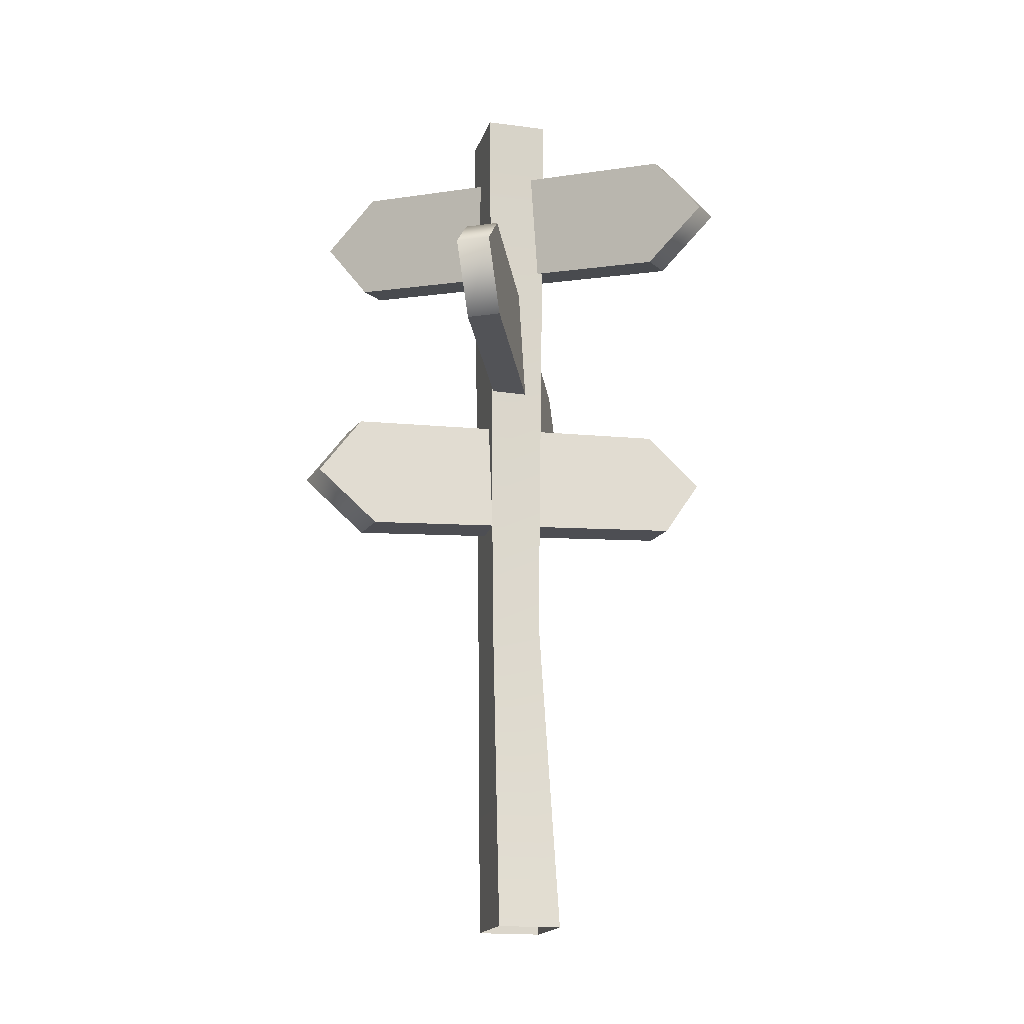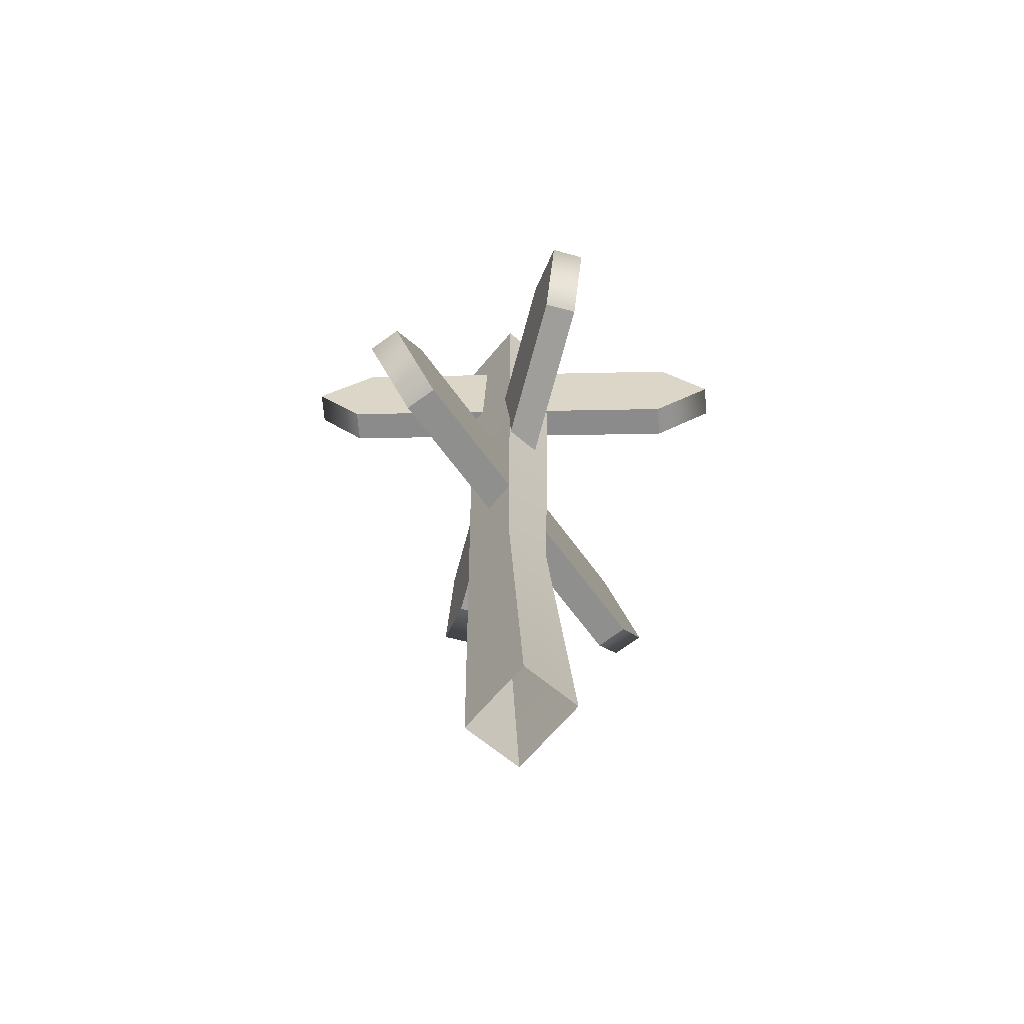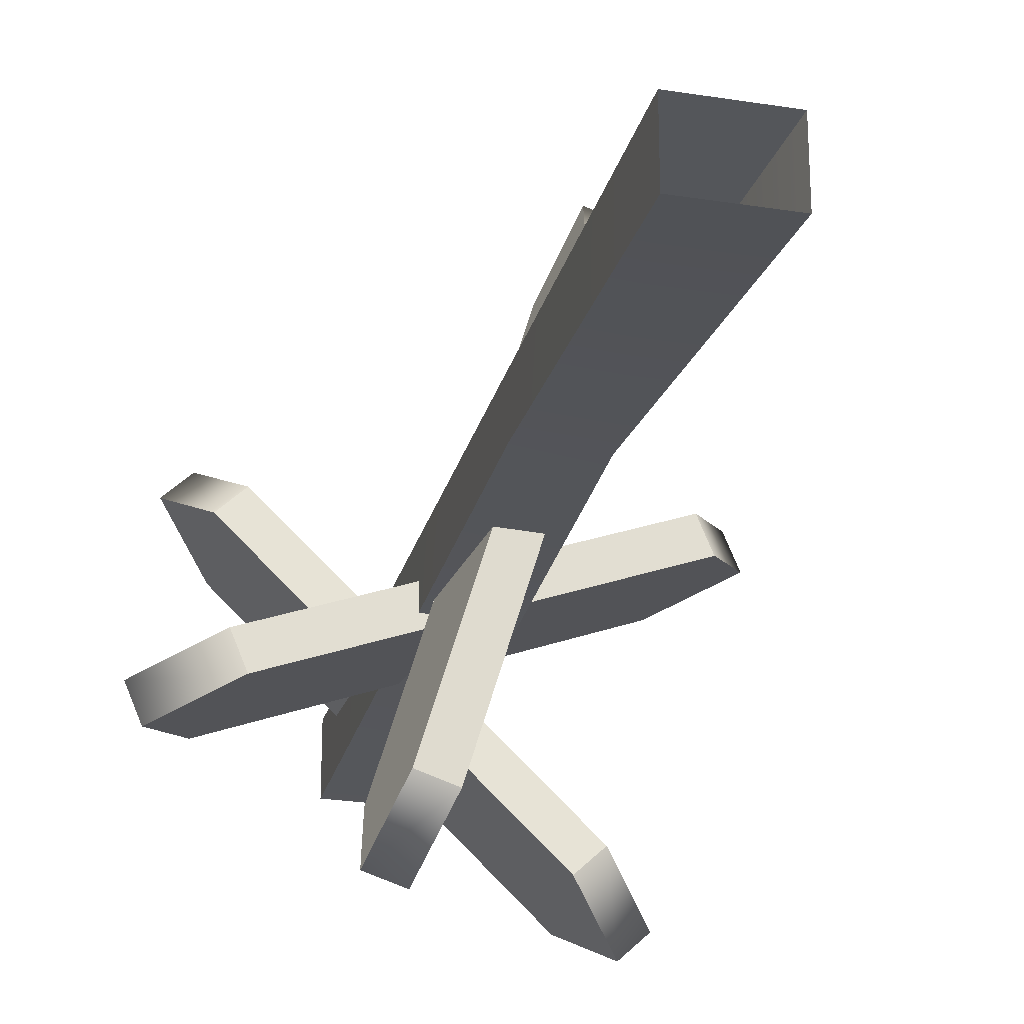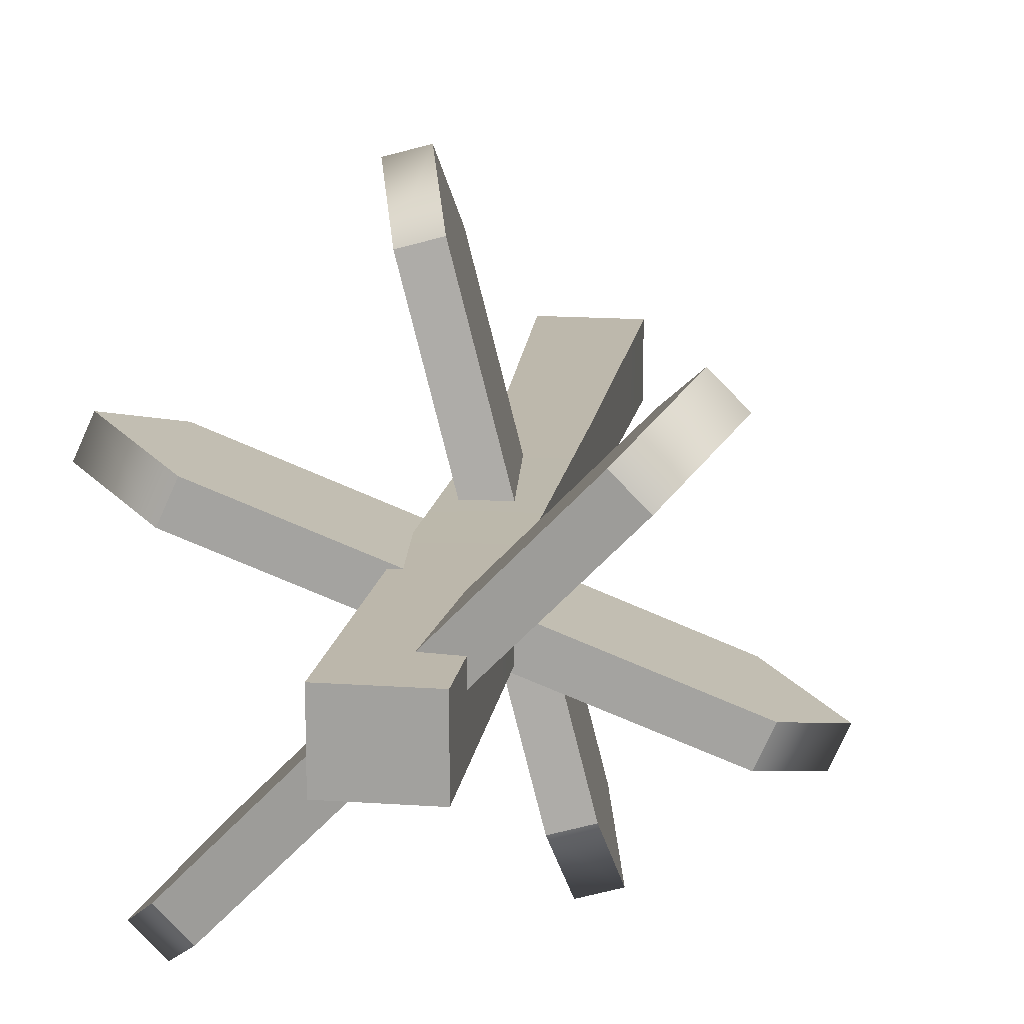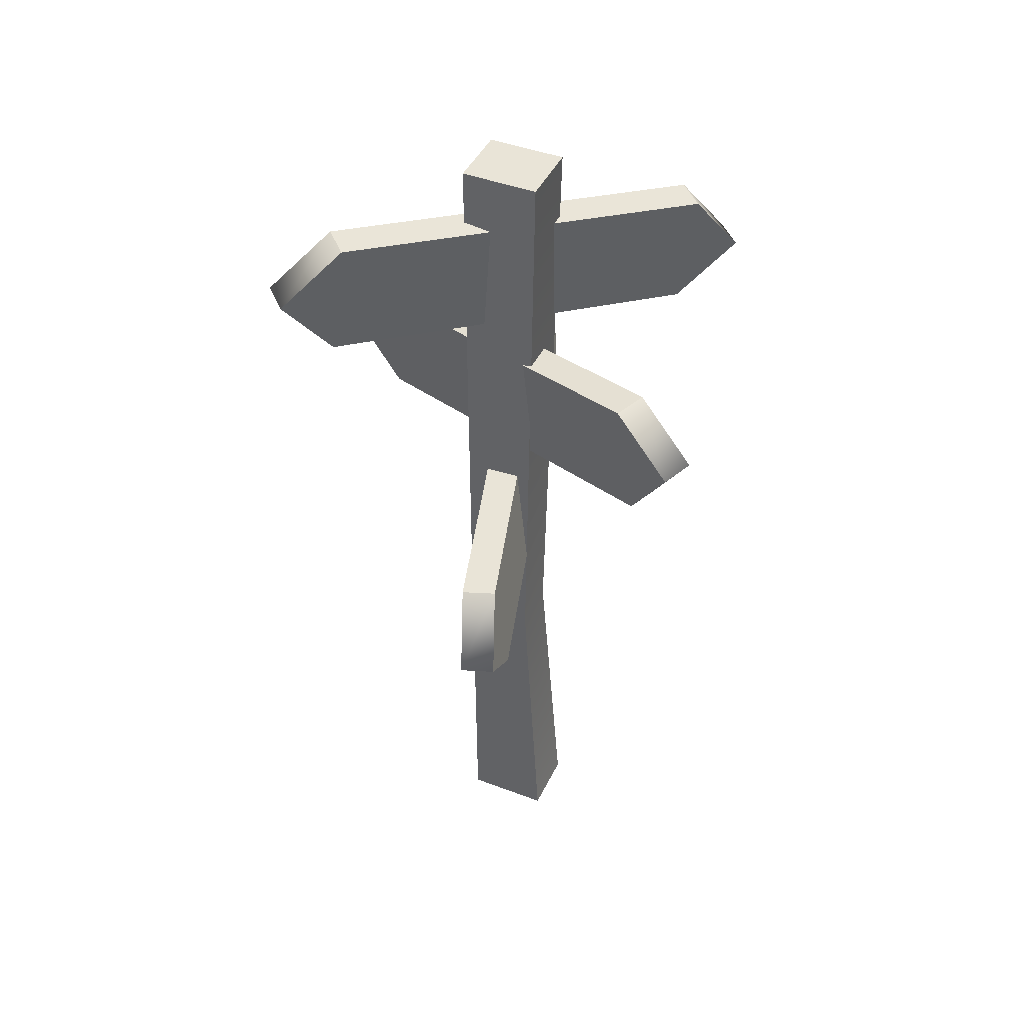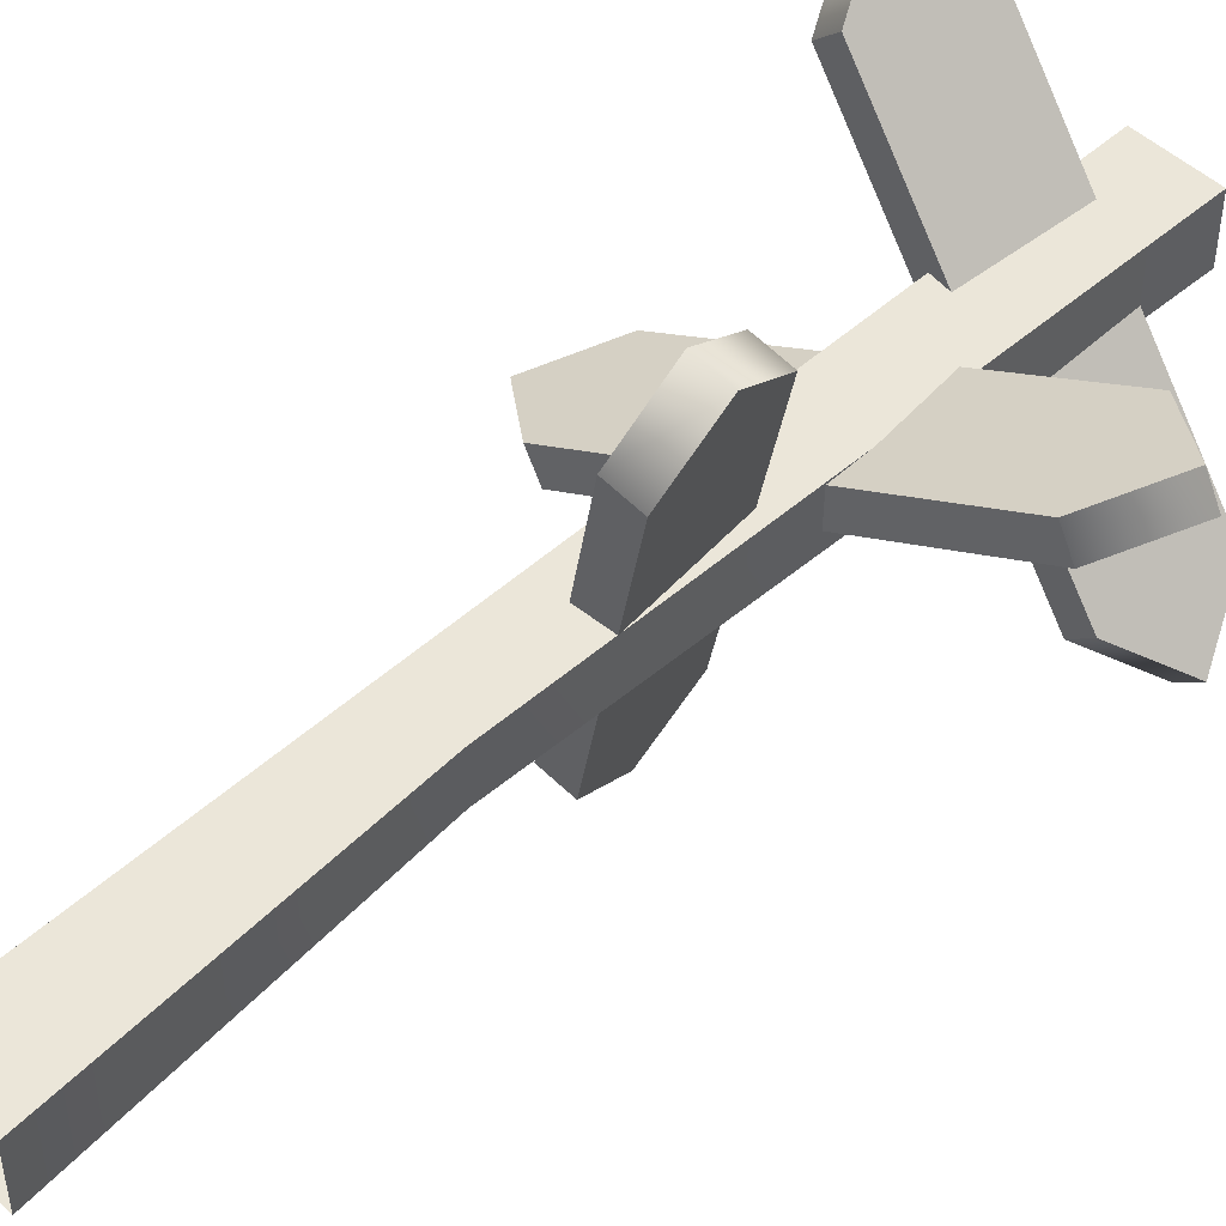
<metadata>
{"format":"obj","ext":"obj","renderer":"f3d","projection":"perspective","resolution":1024,"background":"white","views":[{"elev":-17.3,"azim":75.3,"up":"+Y"},{"elev":-66.2,"azim":50.1,"up":"+Y"},{"elev":-26.2,"azim":-14.1,"up":"+Z"},{"elev":16.0,"azim":-171.7,"up":"+Z"},{"elev":43.2,"azim":24.2,"up":"+Y"},{"elev":49.2,"azim":45.4,"up":"+Z"}]}
</metadata>
<code>
v  -2.433 44.2 1.714
v  1.196 44.2 1.714
v  1.196 44.2 -1.393
v  -2.433 44.2 -1.393
v  1.496 0 1.167
v  0.6419 15.56 1.311
v  -2.525 15.56 1.311
v  -2.496 0 1.167
v  1.496 0 -1.939
v  0.6419 15.56 -1.153
v  -2.496 0 -1.939
v  -2.525 15.56 -1.153
v  -9.111 32.03 -4.564
v  -11.08 28.84 -5.615
v  -11.73 28.76 -4.137
v  -9.761 31.94 -3.086
v  9.529 32.72 5.453
v  10.18 32.8 3.975
v  7.243 35.07 2.814
v  6.592 34.99 4.292
v  -8.795 26.48 -2.975
v  -8.144 26.57 -4.453
v  8.21 29.62 2.924
v  7.559 29.53 4.402
v  -2.617 27.66 -8.573
v  -3.19 25.26 -11.58
v  -4.744 25.11 -11.16
v  -4.172 27.51 -8.154
v  1.638 22.15 11.42
v  3.193 22.31 11
v  2.292 25.39 8.802
v  0.7378 25.23 9.22
v  -3.844 22.03 -8.963
v  -2.289 22.19 -9.382
v  2.62 19.91 7.993
v  1.066 19.76 8.412
v  -7.232 42.25 5.818
v  -9.438 39.81 7.895
v  -8.274 39.71 9.013
v  -6.068 42.15 6.936
v  7.887 37.04 -8.056
v  6.723 37.14 -9.174
v  5.199 40.19 -7.312
v  6.363 40.09 -6.194
v  -6.75 36.65 7.151
v  -7.914 36.75 6.033
v  4.517 34.7 -7.098
v  5.681 34.6 -5.979
g sign_03
f 1 2 3 4
f 5 6 7 8
f 9 10 6 5
f 11 12 10 9
f 8 7 12 11
f 2 1 7 6
f 3 2 6 10
f 4 3 10 12
f 1 4 12 7
f 13 14 15 16
f 17 18 19 20
f 15 17 20 16
f 21 22 23 24
f 14 18 23 22
f 13 16 20 19
f 22 21 15 14
f 24 23 18 17
f 21 24 17 15
f 13 19 18 14
f 25 26 27 28
f 29 30 31 32
f 27 29 32 28
f 33 34 35 36
f 26 30 35 34
f 25 28 32 31
f 34 33 27 26
f 36 35 30 29
f 33 36 29 27
f 25 31 30 26
f 37 38 39 40
f 41 42 43 44
f 39 41 44 40
f 45 46 47 48
f 38 42 47 46
f 37 40 44 43
f 46 45 39 38
f 48 47 42 41
f 45 48 41 39
f 37 43 42 38

</code>
